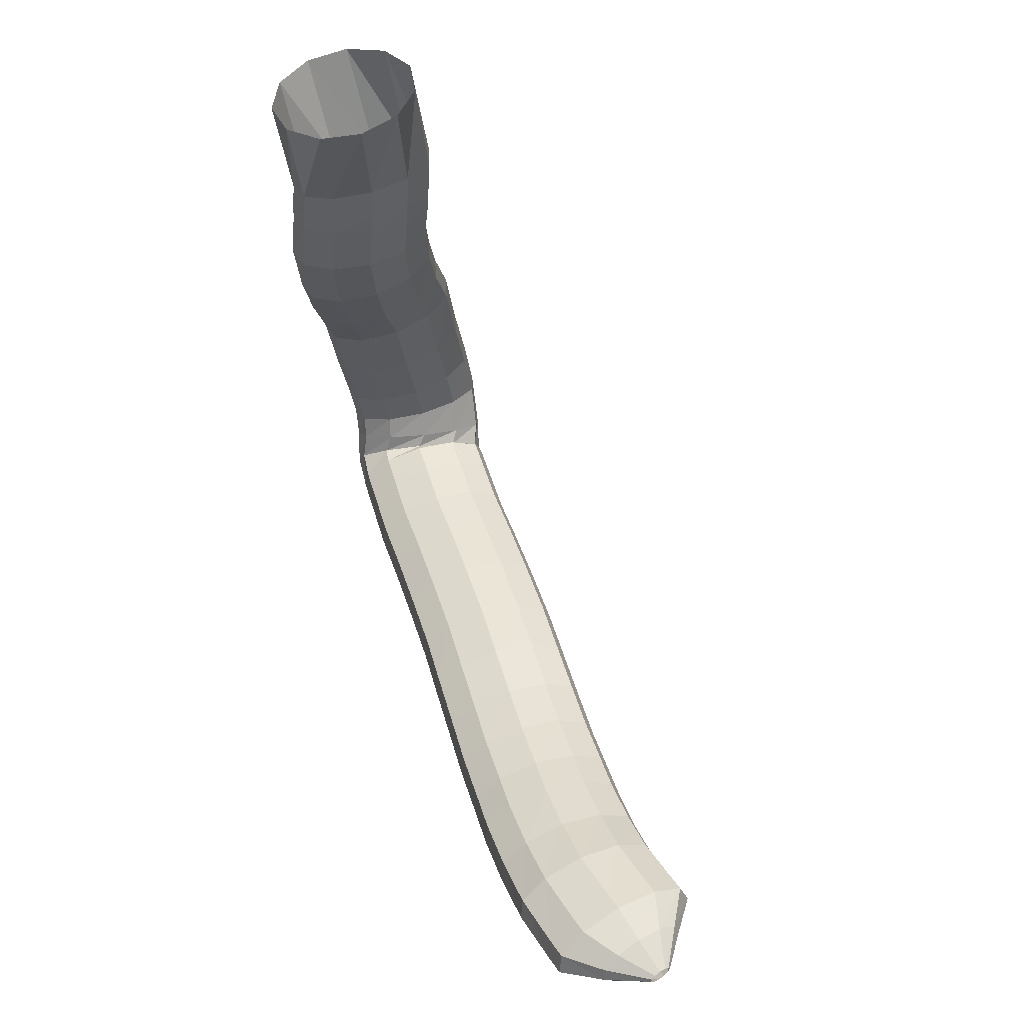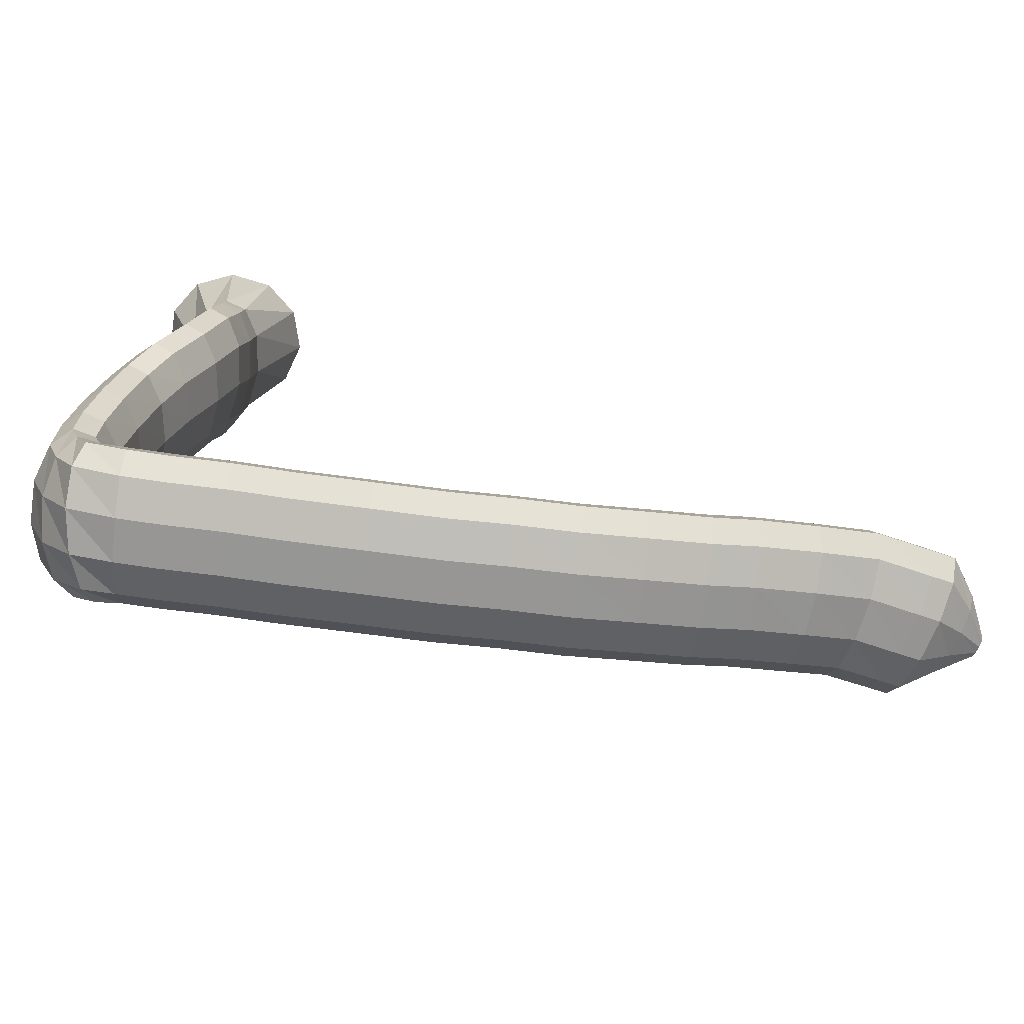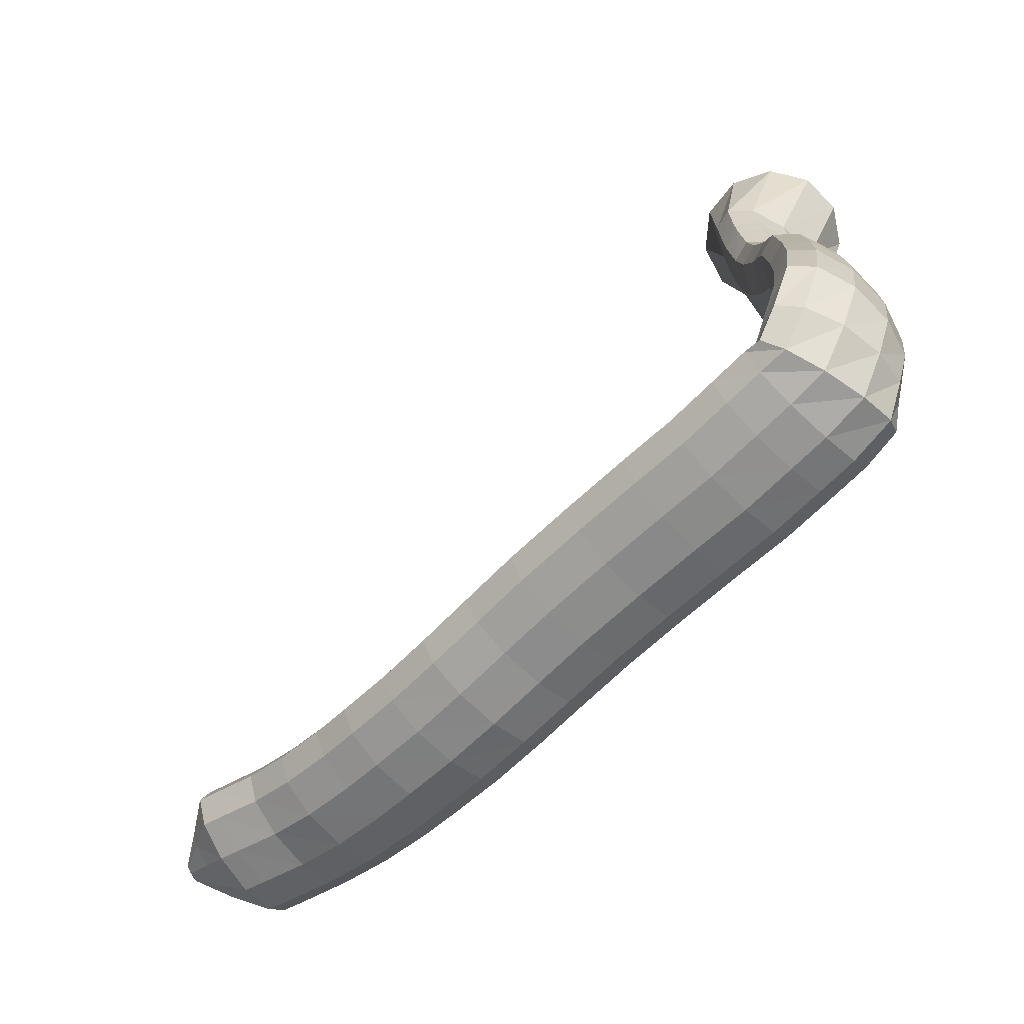
<metadata>
{"format":"obj","ext":"obj","renderer":"f3d","projection":"perspective","resolution":1024,"background":"white","views":[{"elev":46.8,"azim":-116.5,"up":"+Z"},{"elev":-75.4,"azim":161.6,"up":"+Z"},{"elev":-62.2,"azim":35.9,"up":"+Z"}]}
</metadata>
<code>
g tube1
v 121 172.6 98.23
v 121.1 172.2 98.21
v 121.1 171.9 98.08
v 121.1 171.9 97.88
v 121.1 172 97.68
v 121 172.4 97.52
v 120.9 172.8 97.48
v 120.9 173.1 97.56
v 120.9 173.3 97.73
v 120.9 173.3 97.94
v 121 173 98.13
v 121 172.6 98.23
v 123.2 173.1 99.15
v 123.3 171.4 99.07
v 123.4 170.3 98.55
v 123.3 169.9 97.75
v 123.2 170.5 96.92
v 123 171.9 96.33
v 122.8 173.6 96.16
v 122.7 175 96.47
v 122.7 175.8 97.16
v 122.8 175.7 98.01
v 123 174.6 98.75
v 123.2 173.1 99.15
v 125.5 173.3 99.78
v 125.6 170.5 99.65
v 125.6 168.6 98.78
v 125.4 168.1 97.45
v 125.1 169.1 96.08
v 124.9 171.4 95.11
v 124.7 174.2 94.84
v 124.6 176.6 95.36
v 124.8 177.9 96.51
v 125 177.6 97.91
v 125.3 175.9 99.14
v 125.5 173.3 99.78
v 126.9 173.3 99.56
v 126.9 170.6 99.44
v 126.9 168.6 98.57
v 126.7 168.1 97.24
v 126.4 169.1 95.87
v 126.2 171.4 94.88
v 126.1 174.2 94.6
v 126.1 176.6 95.12
v 126.2 177.9 96.26
v 126.5 177.7 97.67
v 126.7 176 98.9
v 126.9 173.3 99.56
v 130.5 173.4 99
v 130.3 170.6 98.88
v 130 168.7 98.04
v 129.7 168.2 96.72
v 129.4 169.2 95.36
v 129.3 171.5 94.39
v 129.4 174.3 94.1
v 129.7 176.8 94.6
v 130 178 95.73
v 130.3 177.8 97.12
v 130.5 176 98.34
v 130.5 173.4 99
v 134 172.9 97.95
v 133.6 170.2 97.89
v 133.1 168.3 97.08
v 132.7 167.8 95.78
v 132.5 168.8 94.41
v 132.6 171.1 93.4
v 132.9 173.9 93.07
v 133.4 176.3 93.52
v 133.9 177.5 94.62
v 134.2 177.3 96.01
v 134.2 175.5 97.25
v 134 172.9 97.95
v 137.5 172.3 97.21
v 137 169.7 97.17
v 136.5 167.8 96.37
v 136.1 167.2 95.07
v 136 168.3 93.67
v 136.2 170.5 92.63
v 136.6 173.3 92.27
v 137.2 175.7 92.71
v 137.6 176.9 93.8
v 137.9 176.7 95.21
v 137.8 175 96.48
v 137.5 172.3 97.21
v 140.2 171.8 96.64
v 139.7 169.1 96.61
v 139.1 167.2 95.81
v 138.8 166.7 94.5
v 138.8 167.7 93.09
v 139.1 169.9 92.04
v 139.6 172.7 91.66
v 140.1 175 92.1
v 140.6 176.3 93.19
v 140.8 176.1 94.61
v 140.6 174.4 95.89
v 140.2 171.8 96.64
v 143.8 171.1 96.14
v 143.2 168.4 96.1
v 142.7 166.5 95.3
v 142.4 165.9 93.98
v 142.5 166.9 92.56
v 142.8 169.2 91.5
v 143.4 171.9 91.12
v 143.9 174.3 91.56
v 144.3 175.6 92.67
v 144.4 175.3 94.1
v 144.2 173.7 95.39
v 143.8 171.1 96.14
v 147.3 170.3 95.83
v 146.8 167.6 95.79
v 146.3 165.7 94.98
v 146.2 165.1 93.65
v 146.3 166.1 92.22
v 146.7 168.3 91.16
v 147.3 171.1 90.79
v 147.8 173.5 91.24
v 148.1 174.7 92.35
v 148.1 174.5 93.79
v 147.8 172.9 95.08
v 147.3 170.3 95.83
v 151.1 169.5 95.83
v 150.6 166.8 95.78
v 150.2 164.9 94.97
v 150 164.3 93.64
v 150.2 165.3 92.22
v 150.6 167.5 91.15
v 151.2 170.3 90.79
v 151.7 172.7 91.23
v 152 174 92.35
v 152 173.7 93.79
v 151.7 172.1 95.08
v 151.1 169.5 95.83
v 155.1 168.7 95.66
v 154.6 166 95.62
v 154.1 164.1 94.81
v 154 163.5 93.48
v 154.1 164.5 92.06
v 154.5 166.7 90.99
v 155 169.4 90.63
v 155.5 171.8 91.07
v 155.8 173.1 92.19
v 155.8 172.9 93.62
v 155.6 171.2 94.92
v 155.1 168.7 95.66
v 159.7 167.8 95.46
v 159.3 165.1 95.42
v 158.9 163.2 94.6
v 158.7 162.6 93.27
v 158.8 163.6 91.85
v 159.1 165.9 90.79
v 159.6 168.6 90.43
v 160.1 171 90.87
v 160.4 172.3 91.99
v 160.4 172.1 93.42
v 160.2 170.4 94.71
v 159.7 167.8 95.46
v 164.3 167 95.14
v 163.9 164.3 95.09
v 163.5 162.4 94.28
v 163.3 161.8 92.95
v 163.4 162.8 91.53
v 163.7 165.1 90.47
v 164.1 167.8 90.11
v 164.6 170.2 90.56
v 164.8 171.5 91.67
v 164.9 171.3 93.11
v 164.7 169.6 94.4
v 164.3 167 95.14
v 167.9 166.4 94.92
v 167.4 163.7 94.87
v 167.1 161.8 94.06
v 166.9 161.3 92.73
v 167 162.2 91.31
v 167.4 164.5 90.25
v 167.9 167.2 89.88
v 168.3 169.6 90.33
v 168.6 170.9 91.45
v 168.6 170.7 92.88
v 168.4 169 94.17
v 167.9 166.4 94.92
v 171.2 165.8 94.88
v 170.7 163.1 94.83
v 170.4 161.2 94.02
v 170.3 160.6 92.68
v 170.5 161.6 91.26
v 170.9 163.8 90.2
v 171.4 166.5 89.84
v 171.9 168.9 90.29
v 172.1 170.2 91.41
v 172.1 170 92.84
v 171.8 168.4 94.14
v 171.2 165.8 94.88
v 173.6 165.3 94.95
v 173.1 162.6 94.9
v 172.7 160.7 94.08
v 172.7 160.1 92.75
v 173 161.1 91.33
v 173.5 163.3 90.28
v 174 166 89.92
v 174.5 168.4 90.37
v 174.7 169.7 91.49
v 174.6 169.5 92.93
v 174.2 167.9 94.22
v 173.6 165.3 94.95
v 174 165.1 94.72
v 173.3 162.5 94.43
v 173.3 160.5 93.57
v 173.9 159.9 92.41
v 174.9 160.7 91.32
v 176.1 162.8 90.64
v 177 165.5 90.59
v 177.4 167.9 91.19
v 177.1 169.2 92.24
v 176.3 169.1 93.42
v 175.1 167.6 94.34
v 174 165.1 94.72
v 174.3 164.6 95.52
v 173.9 161.9 95.21
v 174.4 159.9 94.61
v 175.5 159.2 93.94
v 176.9 160.1 93.39
v 178.1 162.2 93.15
v 178.8 164.9 93.28
v 178.8 167.4 93.76
v 178 168.8 94.42
v 176.7 168.7 95.06
v 175.3 167.1 95.47
v 174.3 164.6 95.52
v 175 164.3 97.23
v 174.9 161.6 97.41
v 175.7 159.6 97.39
v 176.9 158.9 97.18
v 178.4 159.9 96.85
v 179.5 162 96.5
v 180 164.8 96.25
v 179.6 167.3 96.17
v 178.6 168.7 96.28
v 177.2 168.5 96.56
v 175.8 166.9 96.92
v 175 164.3 97.23
v 175 164.8 99.74
v 175 162.1 100.3
v 175.7 160.2 100.7
v 177 159.6 100.9
v 178.5 160.5 100.8
v 179.6 162.7 100.4
v 180.1 165.4 99.83
v 179.7 167.8 99.32
v 178.6 169.1 99
v 177.2 169 98.98
v 175.9 167.3 99.25
v 175 164.8 99.74
v 174.7 165.6 103.3
v 174.6 163 103.9
v 175.3 161 104.5
v 176.6 160.5 104.7
v 178.1 161.4 104.7
v 179.2 163.6 104.4
v 179.7 166.3 103.8
v 179.4 168.7 103.2
v 178.3 170 102.8
v 176.9 169.8 102.7
v 175.5 168.2 102.9
v 174.7 165.6 103.3
v 174.1 166.6 107.7
v 173.9 164 108.4
v 174.6 162.1 109.1
v 175.9 161.5 109.6
v 177.3 162.5 109.6
v 178.5 164.6 109.2
v 179 167.3 108.6
v 178.7 169.7 107.8
v 177.7 170.9 107.2
v 176.3 170.7 107
v 174.9 169.1 107.1
v 174.1 166.6 107.7
v 173.1 167.8 110.6
v 172.9 165.2 111.5
v 173.5 163.4 112.3
v 174.7 162.9 112.9
v 176.2 163.8 113.1
v 177.4 166 112.7
v 178 168.6 111.9
v 177.7 170.9 111
v 176.8 172.2 110.3
v 175.4 172 109.9
v 174 170.3 110
v 173.1 167.8 110.6
v 172 168.9 114
v 171.8 166.2 114.7
v 172.5 164.3 115.3
v 173.8 163.8 115.8
v 175.2 164.7 116
v 176.3 166.9 115.7
v 176.8 169.7 115.2
v 176.5 172 114.5
v 175.5 173.3 113.9
v 174.1 173.1 113.6
v 172.8 171.4 113.6
v 172 168.9 114
v 171.1 169.6 117.7
v 171.1 166.8 117.9
v 171.9 164.9 118.2
v 173.2 164.3 118.5
v 174.6 165.3 118.7
v 175.7 167.5 118.7
v 176.1 170.3 118.6
v 175.7 172.7 118.3
v 174.6 174.1 118
v 173.2 173.9 117.8
v 171.9 172.2 117.7
v 171.1 169.6 117.7
v 170.7 169.5 121
v 170.7 166.7 120.9
v 171.5 164.8 120.9
v 172.8 164.1 121
v 174.2 165.1 121.2
v 175.3 167.3 121.4
v 175.7 170.1 121.6
v 175.3 172.6 121.7
v 174.2 173.9 121.6
v 172.8 173.7 121.4
v 171.5 172.1 121.2
v 170.7 169.5 121
v 170.6 169.4 122.5
v 170.6 166.7 122.3
v 171.4 164.7 122.3
v 172.7 164.1 122.3
v 174.1 165.1 122.5
v 175.2 167.3 122.6
v 175.7 170.1 122.8
v 175.3 172.5 122.9
v 174.2 173.9 122.9
v 172.8 173.7 122.8
v 171.4 172 122.6
v 170.6 169.4 122.5
v 170.5 169.3 124.6
v 170.5 166.6 124.9
v 171.2 164.6 125.1
v 172.5 164 125.1
v 174 165 125
v 175.1 167.2 124.7
v 175.6 169.9 124.4
v 175.2 172.4 124.2
v 174.1 173.7 124.1
v 172.7 173.6 124.2
v 171.4 171.9 124.4
v 170.5 169.3 124.6
v 168.4 170.7 131.5
v 168.7 167.9 131.8
v 170.5 165.7 132
v 173.2 164.9 132
v 175.9 165.6 131.8
v 177.8 167.7 131.4
v 178.3 170.4 131
v 177.1 173 130.7
v 174.8 174.6 130.6
v 172 174.6 130.8
v 169.6 173.2 131.1
v 168.4 170.7 131.5
f 1 2 14
f 14 13 1
f 2 3 15
f 15 14 2
f 3 4 16
f 16 15 3
f 4 5 17
f 17 16 4
f 5 6 18
f 18 17 5
f 6 7 19
f 19 18 6
f 7 8 20
f 20 19 7
f 8 9 21
f 21 20 8
f 9 10 22
f 22 21 9
f 10 11 23
f 23 22 10
f 11 12 24
f 24 23 11
f 13 14 26
f 26 25 13
f 14 15 27
f 27 26 14
f 15 16 28
f 28 27 15
f 16 17 29
f 29 28 16
f 17 18 30
f 30 29 17
f 18 19 31
f 31 30 18
f 19 20 32
f 32 31 19
f 20 21 33
f 33 32 20
f 21 22 34
f 34 33 21
f 22 23 35
f 35 34 22
f 23 24 36
f 36 35 23
f 25 26 38
f 38 37 25
f 26 27 39
f 39 38 26
f 27 28 40
f 40 39 27
f 28 29 41
f 41 40 28
f 29 30 42
f 42 41 29
f 30 31 43
f 43 42 30
f 31 32 44
f 44 43 31
f 32 33 45
f 45 44 32
f 33 34 46
f 46 45 33
f 34 35 47
f 47 46 34
f 35 36 48
f 48 47 35
f 37 38 50
f 50 49 37
f 38 39 51
f 51 50 38
f 39 40 52
f 52 51 39
f 40 41 53
f 53 52 40
f 41 42 54
f 54 53 41
f 42 43 55
f 55 54 42
f 43 44 56
f 56 55 43
f 44 45 57
f 57 56 44
f 45 46 58
f 58 57 45
f 46 47 59
f 59 58 46
f 47 48 60
f 60 59 47
f 49 50 62
f 62 61 49
f 50 51 63
f 63 62 50
f 51 52 64
f 64 63 51
f 52 53 65
f 65 64 52
f 53 54 66
f 66 65 53
f 54 55 67
f 67 66 54
f 55 56 68
f 68 67 55
f 56 57 69
f 69 68 56
f 57 58 70
f 70 69 57
f 58 59 71
f 71 70 58
f 59 60 72
f 72 71 59
f 61 62 74
f 74 73 61
f 62 63 75
f 75 74 62
f 63 64 76
f 76 75 63
f 64 65 77
f 77 76 64
f 65 66 78
f 78 77 65
f 66 67 79
f 79 78 66
f 67 68 80
f 80 79 67
f 68 69 81
f 81 80 68
f 69 70 82
f 82 81 69
f 70 71 83
f 83 82 70
f 71 72 84
f 84 83 71
f 73 74 86
f 86 85 73
f 74 75 87
f 87 86 74
f 75 76 88
f 88 87 75
f 76 77 89
f 89 88 76
f 77 78 90
f 90 89 77
f 78 79 91
f 91 90 78
f 79 80 92
f 92 91 79
f 80 81 93
f 93 92 80
f 81 82 94
f 94 93 81
f 82 83 95
f 95 94 82
f 83 84 96
f 96 95 83
f 85 86 98
f 98 97 85
f 86 87 99
f 99 98 86
f 87 88 100
f 100 99 87
f 88 89 101
f 101 100 88
f 89 90 102
f 102 101 89
f 90 91 103
f 103 102 90
f 91 92 104
f 104 103 91
f 92 93 105
f 105 104 92
f 93 94 106
f 106 105 93
f 94 95 107
f 107 106 94
f 95 96 108
f 108 107 95
f 97 98 110
f 110 109 97
f 98 99 111
f 111 110 98
f 99 100 112
f 112 111 99
f 100 101 113
f 113 112 100
f 101 102 114
f 114 113 101
f 102 103 115
f 115 114 102
f 103 104 116
f 116 115 103
f 104 105 117
f 117 116 104
f 105 106 118
f 118 117 105
f 106 107 119
f 119 118 106
f 107 108 120
f 120 119 107
f 109 110 122
f 122 121 109
f 110 111 123
f 123 122 110
f 111 112 124
f 124 123 111
f 112 113 125
f 125 124 112
f 113 114 126
f 126 125 113
f 114 115 127
f 127 126 114
f 115 116 128
f 128 127 115
f 116 117 129
f 129 128 116
f 117 118 130
f 130 129 117
f 118 119 131
f 131 130 118
f 119 120 132
f 132 131 119
f 121 122 134
f 134 133 121
f 122 123 135
f 135 134 122
f 123 124 136
f 136 135 123
f 124 125 137
f 137 136 124
f 125 126 138
f 138 137 125
f 126 127 139
f 139 138 126
f 127 128 140
f 140 139 127
f 128 129 141
f 141 140 128
f 129 130 142
f 142 141 129
f 130 131 143
f 143 142 130
f 131 132 144
f 144 143 131
f 133 134 146
f 146 145 133
f 134 135 147
f 147 146 134
f 135 136 148
f 148 147 135
f 136 137 149
f 149 148 136
f 137 138 150
f 150 149 137
f 138 139 151
f 151 150 138
f 139 140 152
f 152 151 139
f 140 141 153
f 153 152 140
f 141 142 154
f 154 153 141
f 142 143 155
f 155 154 142
f 143 144 156
f 156 155 143
f 145 146 158
f 158 157 145
f 146 147 159
f 159 158 146
f 147 148 160
f 160 159 147
f 148 149 161
f 161 160 148
f 149 150 162
f 162 161 149
f 150 151 163
f 163 162 150
f 151 152 164
f 164 163 151
f 152 153 165
f 165 164 152
f 153 154 166
f 166 165 153
f 154 155 167
f 167 166 154
f 155 156 168
f 168 167 155
f 157 158 170
f 170 169 157
f 158 159 171
f 171 170 158
f 159 160 172
f 172 171 159
f 160 161 173
f 173 172 160
f 161 162 174
f 174 173 161
f 162 163 175
f 175 174 162
f 163 164 176
f 176 175 163
f 164 165 177
f 177 176 164
f 165 166 178
f 178 177 165
f 166 167 179
f 179 178 166
f 167 168 180
f 180 179 167
f 169 170 182
f 182 181 169
f 170 171 183
f 183 182 170
f 171 172 184
f 184 183 171
f 172 173 185
f 185 184 172
f 173 174 186
f 186 185 173
f 174 175 187
f 187 186 174
f 175 176 188
f 188 187 175
f 176 177 189
f 189 188 176
f 177 178 190
f 190 189 177
f 178 179 191
f 191 190 178
f 179 180 192
f 192 191 179
f 181 182 194
f 194 193 181
f 182 183 195
f 195 194 182
f 183 184 196
f 196 195 183
f 184 185 197
f 197 196 184
f 185 186 198
f 198 197 185
f 186 187 199
f 199 198 186
f 187 188 200
f 200 199 187
f 188 189 201
f 201 200 188
f 189 190 202
f 202 201 189
f 190 191 203
f 203 202 190
f 191 192 204
f 204 203 191
f 193 194 206
f 206 205 193
f 194 195 207
f 207 206 194
f 195 196 208
f 208 207 195
f 196 197 209
f 209 208 196
f 197 198 210
f 210 209 197
f 198 199 211
f 211 210 198
f 199 200 212
f 212 211 199
f 200 201 213
f 213 212 200
f 201 202 214
f 214 213 201
f 202 203 215
f 215 214 202
f 203 204 216
f 216 215 203
f 205 206 218
f 218 217 205
f 206 207 219
f 219 218 206
f 207 208 220
f 220 219 207
f 208 209 221
f 221 220 208
f 209 210 222
f 222 221 209
f 210 211 223
f 223 222 210
f 211 212 224
f 224 223 211
f 212 213 225
f 225 224 212
f 213 214 226
f 226 225 213
f 214 215 227
f 227 226 214
f 215 216 228
f 228 227 215
f 217 218 230
f 230 229 217
f 218 219 231
f 231 230 218
f 219 220 232
f 232 231 219
f 220 221 233
f 233 232 220
f 221 222 234
f 234 233 221
f 222 223 235
f 235 234 222
f 223 224 236
f 236 235 223
f 224 225 237
f 237 236 224
f 225 226 238
f 238 237 225
f 226 227 239
f 239 238 226
f 227 228 240
f 240 239 227
f 229 230 242
f 242 241 229
f 230 231 243
f 243 242 230
f 231 232 244
f 244 243 231
f 232 233 245
f 245 244 232
f 233 234 246
f 246 245 233
f 234 235 247
f 247 246 234
f 235 236 248
f 248 247 235
f 236 237 249
f 249 248 236
f 237 238 250
f 250 249 237
f 238 239 251
f 251 250 238
f 239 240 252
f 252 251 239
f 241 242 254
f 254 253 241
f 242 243 255
f 255 254 242
f 243 244 256
f 256 255 243
f 244 245 257
f 257 256 244
f 245 246 258
f 258 257 245
f 246 247 259
f 259 258 246
f 247 248 260
f 260 259 247
f 248 249 261
f 261 260 248
f 249 250 262
f 262 261 249
f 250 251 263
f 263 262 250
f 251 252 264
f 264 263 251
f 253 254 266
f 266 265 253
f 254 255 267
f 267 266 254
f 255 256 268
f 268 267 255
f 256 257 269
f 269 268 256
f 257 258 270
f 270 269 257
f 258 259 271
f 271 270 258
f 259 260 272
f 272 271 259
f 260 261 273
f 273 272 260
f 261 262 274
f 274 273 261
f 262 263 275
f 275 274 262
f 263 264 276
f 276 275 263
f 265 266 278
f 278 277 265
f 266 267 279
f 279 278 266
f 267 268 280
f 280 279 267
f 268 269 281
f 281 280 268
f 269 270 282
f 282 281 269
f 270 271 283
f 283 282 270
f 271 272 284
f 284 283 271
f 272 273 285
f 285 284 272
f 273 274 286
f 286 285 273
f 274 275 287
f 287 286 274
f 275 276 288
f 288 287 275
f 277 278 290
f 290 289 277
f 278 279 291
f 291 290 278
f 279 280 292
f 292 291 279
f 280 281 293
f 293 292 280
f 281 282 294
f 294 293 281
f 282 283 295
f 295 294 282
f 283 284 296
f 296 295 283
f 284 285 297
f 297 296 284
f 285 286 298
f 298 297 285
f 286 287 299
f 299 298 286
f 287 288 300
f 300 299 287
f 289 290 302
f 302 301 289
f 290 291 303
f 303 302 290
f 291 292 304
f 304 303 291
f 292 293 305
f 305 304 292
f 293 294 306
f 306 305 293
f 294 295 307
f 307 306 294
f 295 296 308
f 308 307 295
f 296 297 309
f 309 308 296
f 297 298 310
f 310 309 297
f 298 299 311
f 311 310 298
f 299 300 312
f 312 311 299
f 301 302 314
f 314 313 301
f 302 303 315
f 315 314 302
f 303 304 316
f 316 315 303
f 304 305 317
f 317 316 304
f 305 306 318
f 318 317 305
f 306 307 319
f 319 318 306
f 307 308 320
f 320 319 307
f 308 309 321
f 321 320 308
f 309 310 322
f 322 321 309
f 310 311 323
f 323 322 310
f 311 312 324
f 324 323 311
f 313 314 326
f 326 325 313
f 314 315 327
f 327 326 314
f 315 316 328
f 328 327 315
f 316 317 329
f 329 328 316
f 317 318 330
f 330 329 317
f 318 319 331
f 331 330 318
f 319 320 332
f 332 331 319
f 320 321 333
f 333 332 320
f 321 322 334
f 334 333 321
f 322 323 335
f 335 334 322
f 323 324 336
f 336 335 323
f 325 326 338
f 338 337 325
f 326 327 339
f 339 338 326
f 327 328 340
f 340 339 327
f 328 329 341
f 341 340 328
f 329 330 342
f 342 341 329
f 330 331 343
f 343 342 330
f 331 332 344
f 344 343 331
f 332 333 345
f 345 344 332
f 333 334 346
f 346 345 333
f 334 335 347
f 347 346 334
f 335 336 348
f 348 347 335
f 337 338 350
f 350 349 337
f 338 339 351
f 351 350 338
f 339 340 352
f 352 351 339
f 340 341 353
f 353 352 340
f 341 342 354
f 354 353 341
f 342 343 355
f 355 354 342
f 343 344 356
f 356 355 343
f 344 345 357
f 357 356 344
f 345 346 358
f 358 357 345
f 346 347 359
f 359 358 346
f 347 348 360
f 360 359 347
g

</code>
